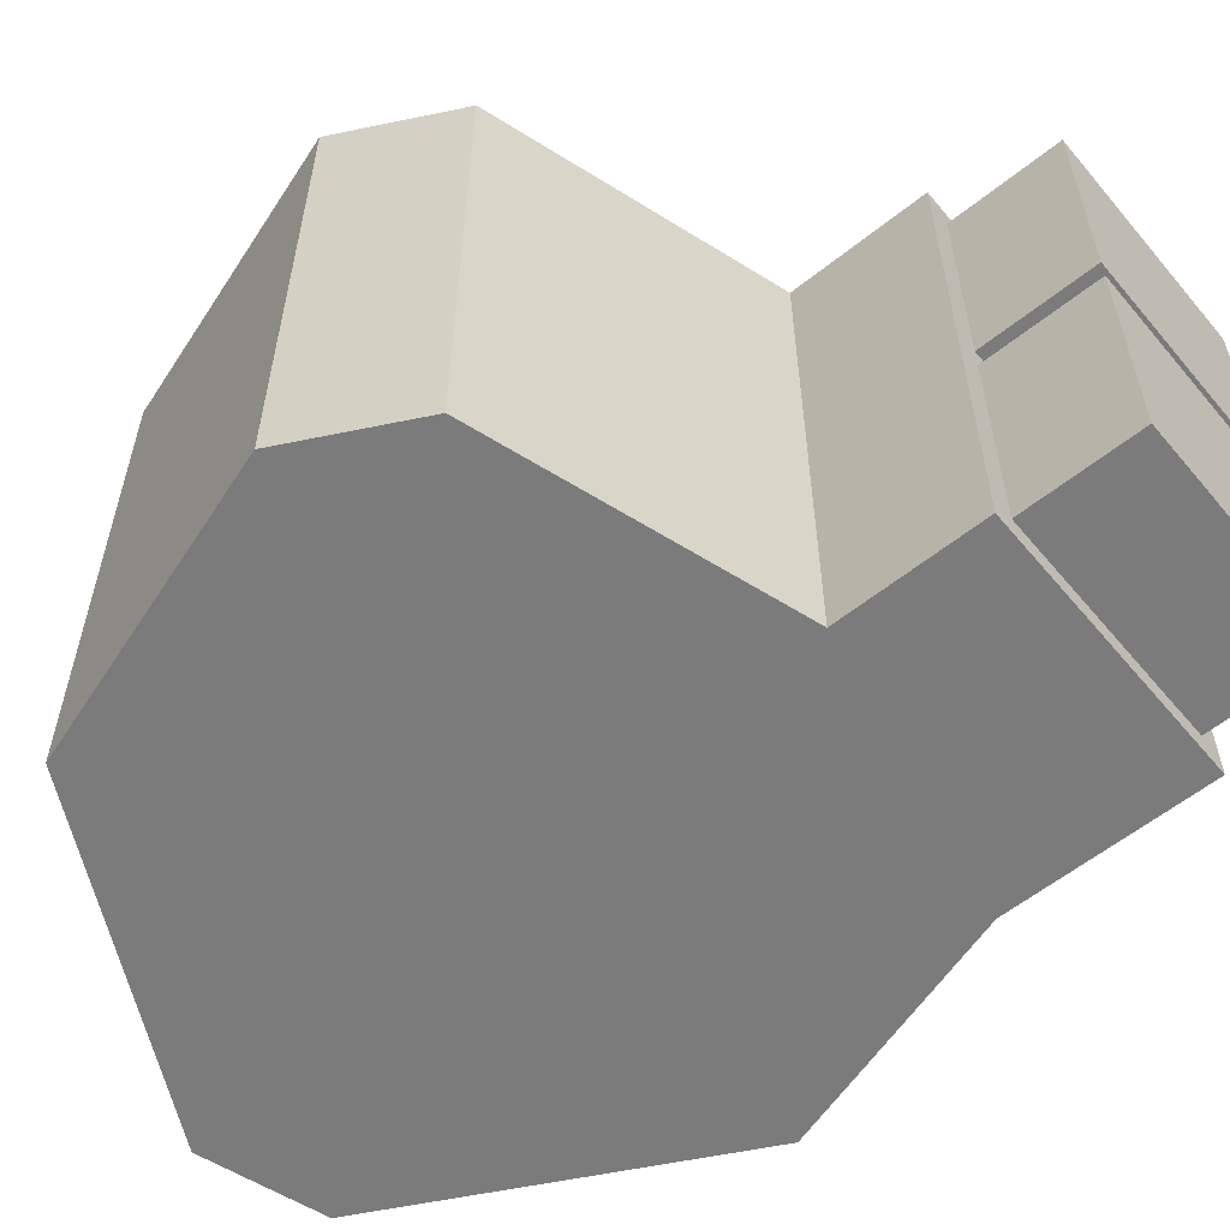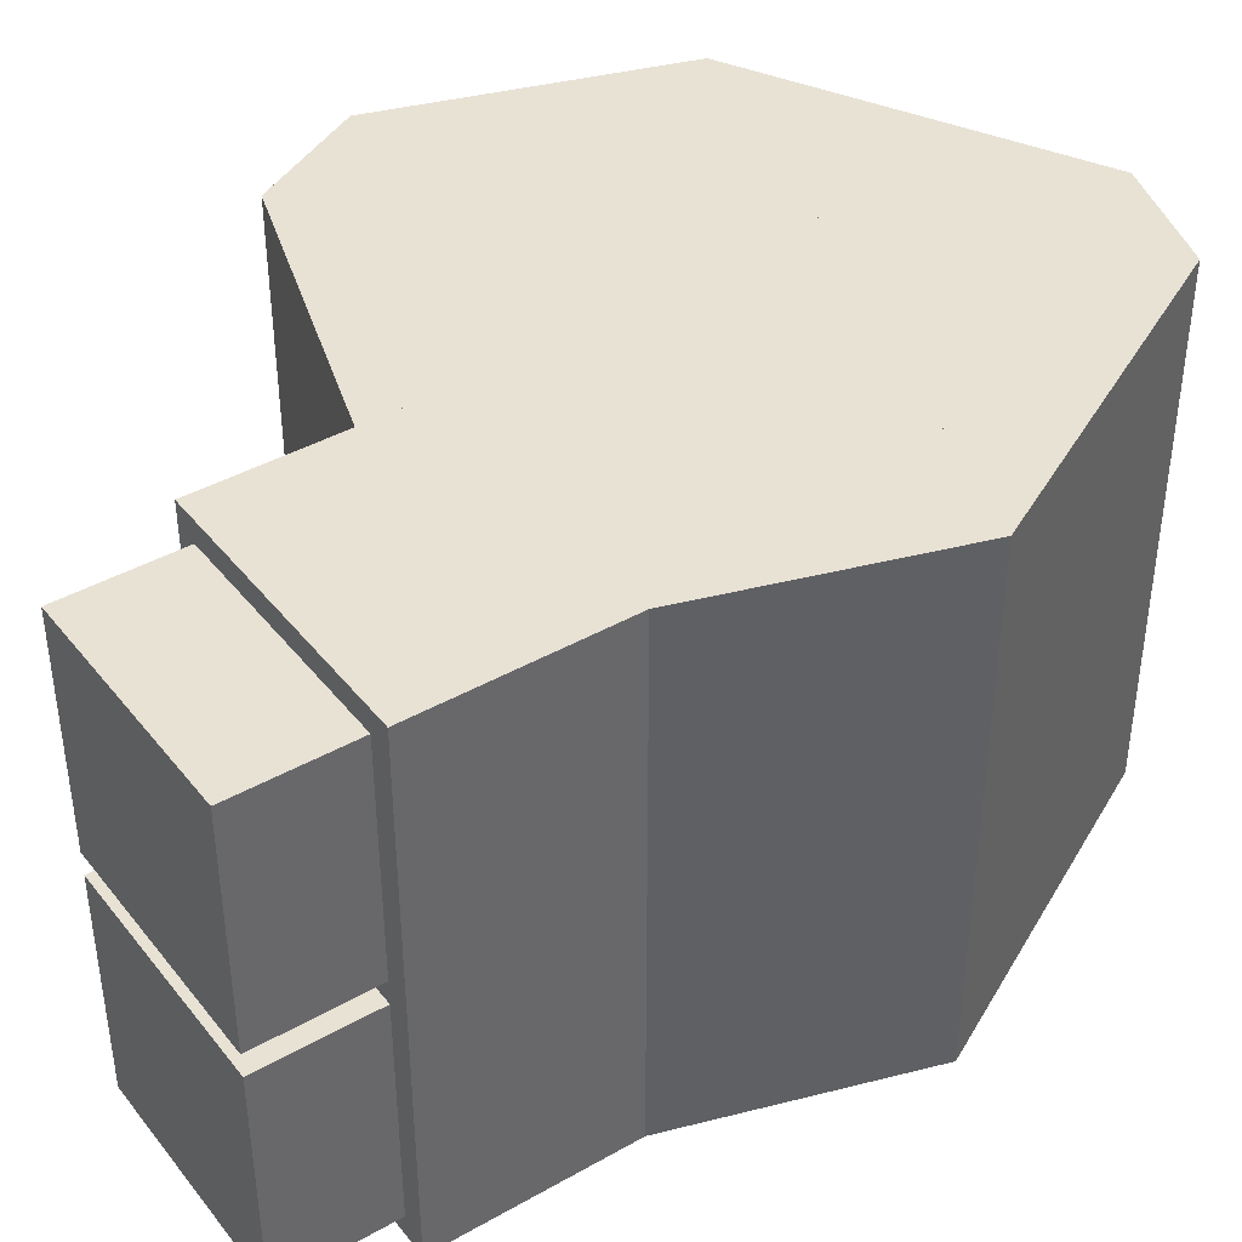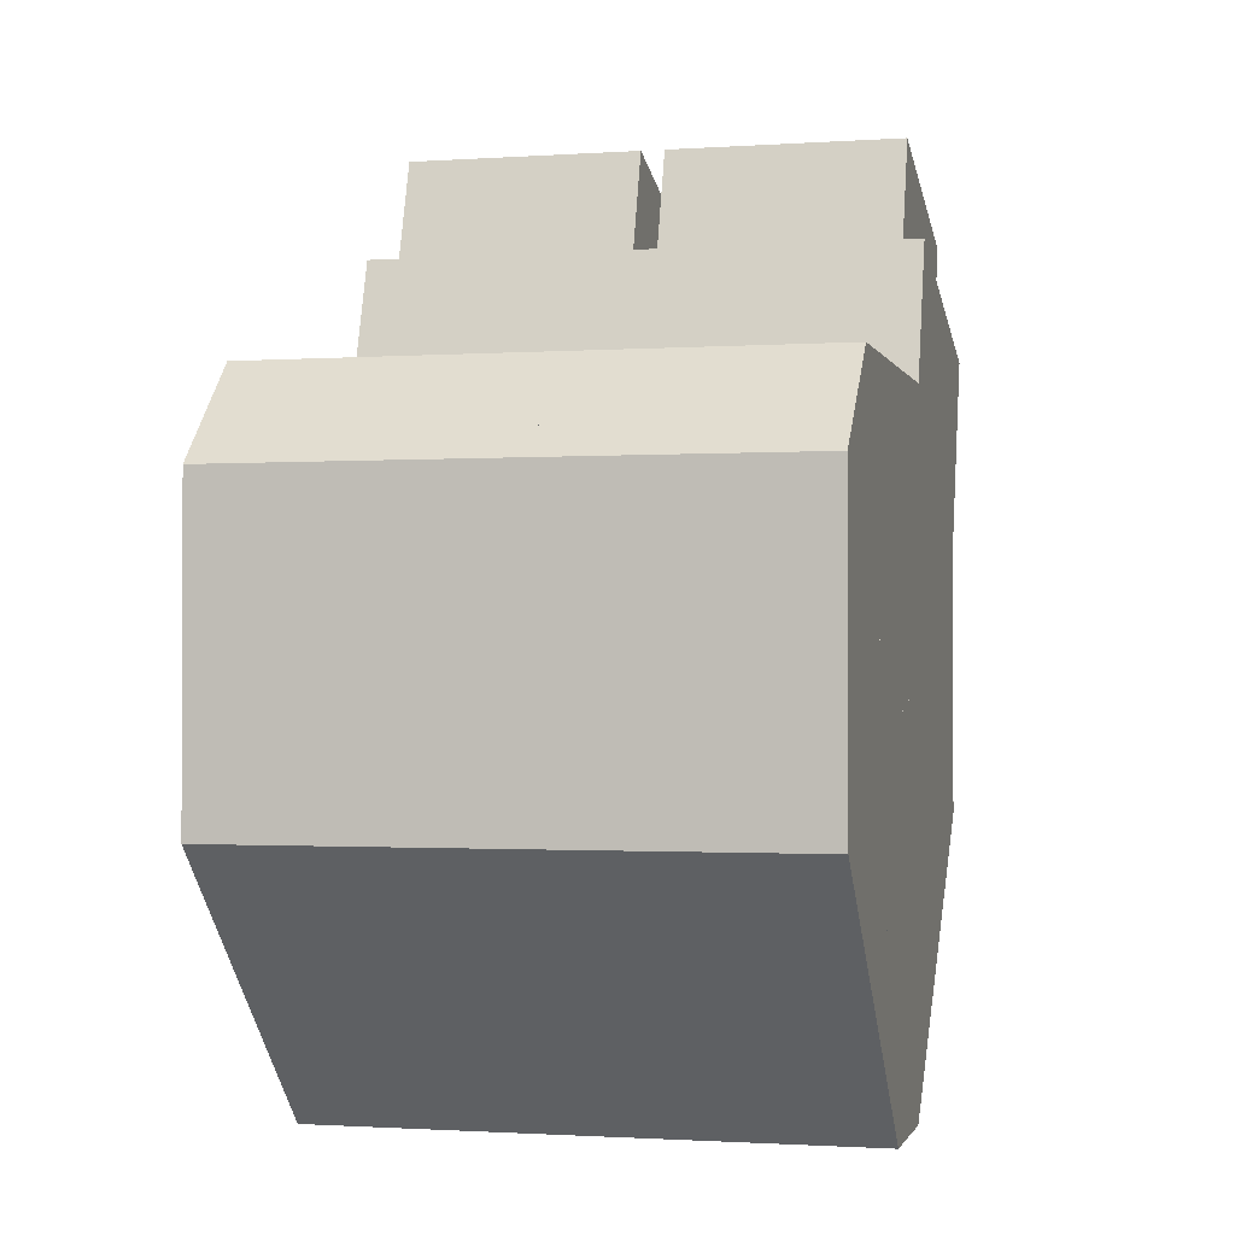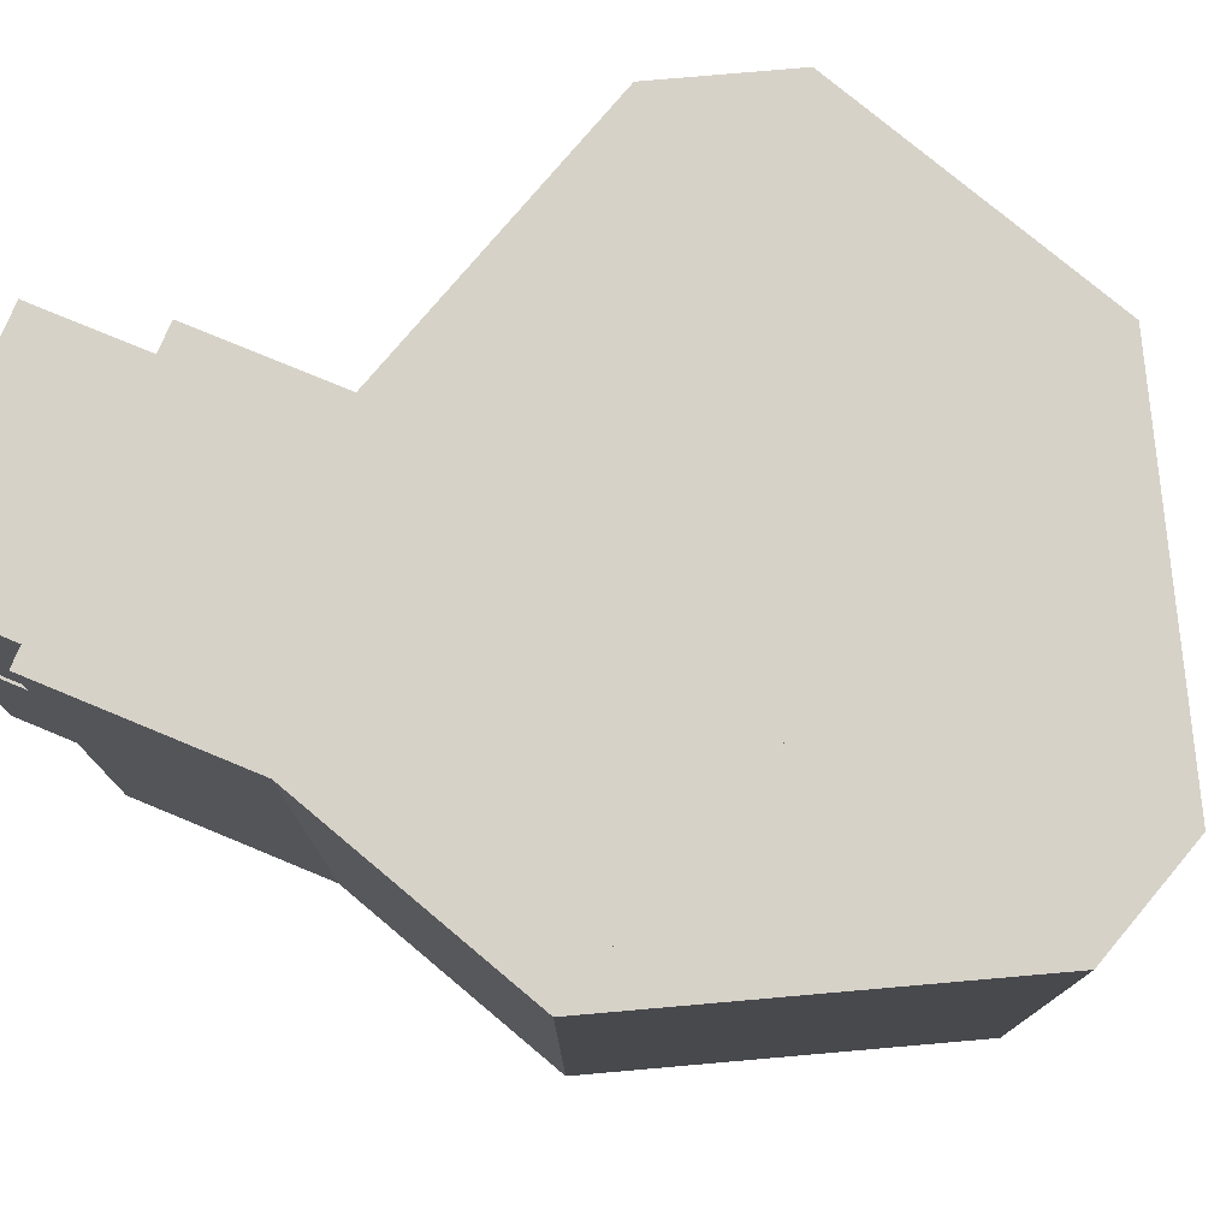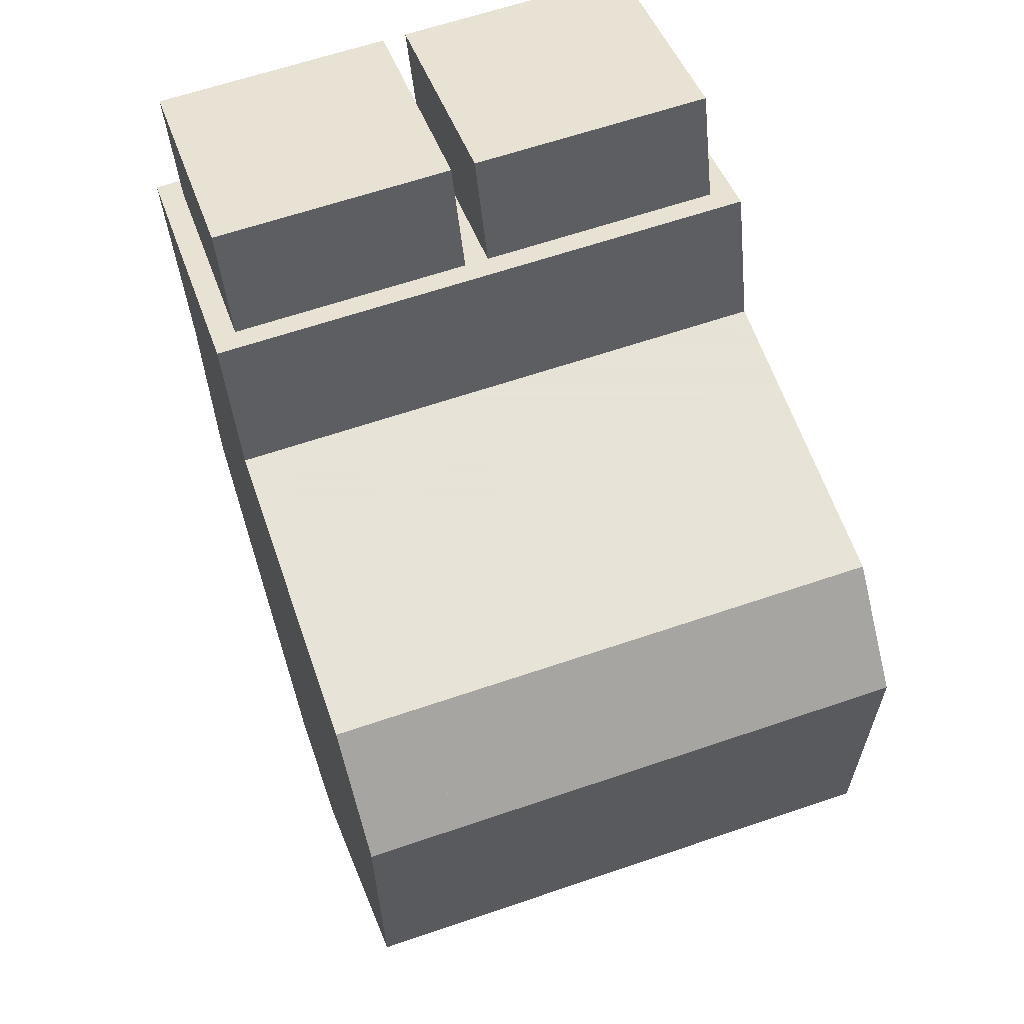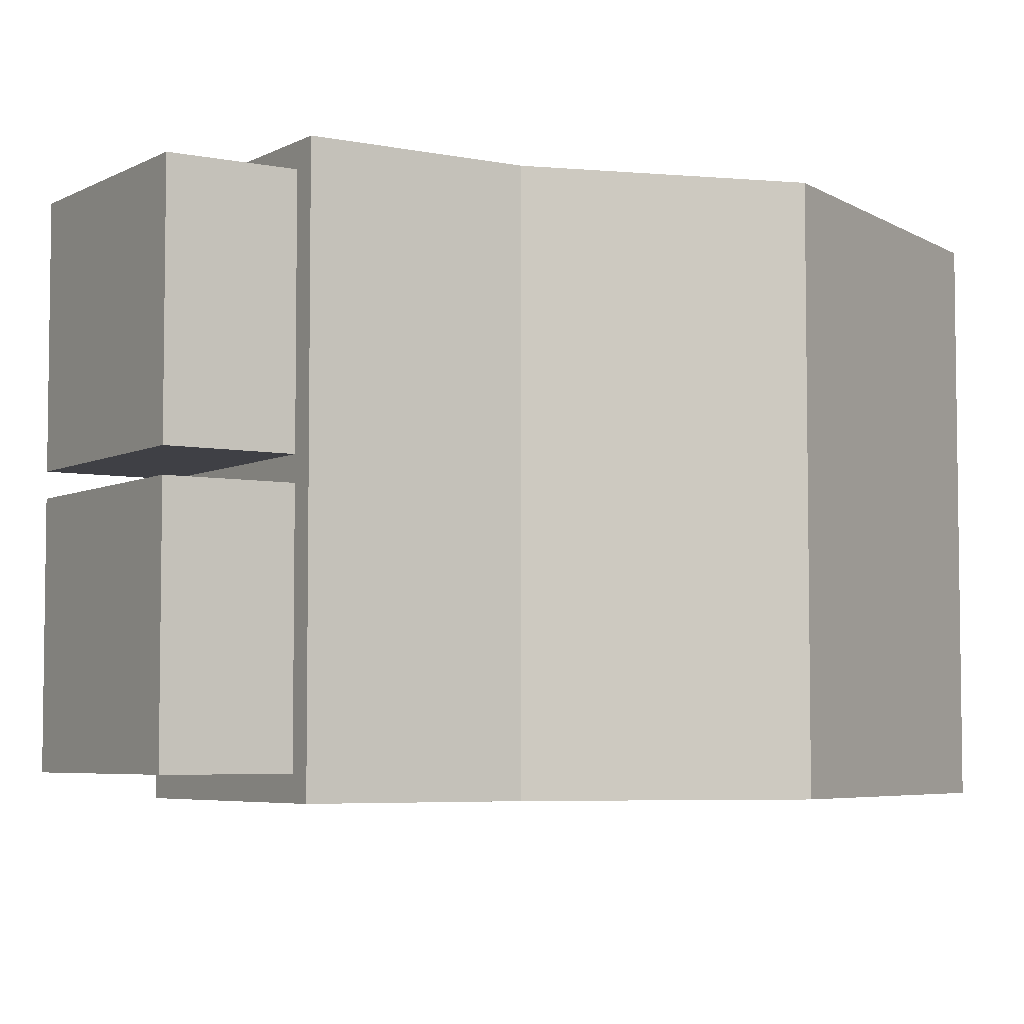
<metadata>
{"format":"obj","ext":"obj","renderer":"f3d","projection":"perspective","resolution":1024,"background":"white","views":[{"elev":-58.5,"azim":147.1,"up":"+Z"},{"elev":40.9,"azim":-107.2,"up":"+Z"},{"elev":-1.3,"azim":103.9,"up":"+Y"},{"elev":77.3,"azim":-50.0,"up":"+Z"},{"elev":62.8,"azim":70.9,"up":"+Y"},{"elev":-5.2,"azim":-105.1,"up":"+Z"}]}
</metadata>
<code>
o cube
v 0.2487 0.3095 0.4086
v 0.2487 0.07858 0.4086
v 0.2487 0.3095 0
v 0.2487 0.07858 0
v -0.2487 0.3095 0
v -0.2487 0.07858 0
v -0.2487 0.3095 0.4086
v -0.2487 0.07858 0.4086
v 0.2487 0.07858 0.4086
v 0.04772 -0.1224 0.4086
v 0.2487 0.07858 0
v 0.04772 -0.1224 -0
v 0.09798 0.2293 0
v -0.103 0.02833 -0
v 0.09798 0.2293 0.4086
v -0.103 0.02833 0.4086
v -0.09798 0.2293 0.4086
v 0.103 0.02833 0.4086
v -0.09798 0.2293 0
v 0.103 0.02833 -0
v -0.2487 0.07858 0
v -0.04772 -0.1224 -0
v -0.2487 0.07858 0.4086
v -0.04772 -0.1224 0.4086
v 0.02334 0.2151 0.4086
v 0.02334 -0.1224 0.4086
v 0.02334 0.2151 0
v 0.02334 -0.1224 -0
v -0.04772 0.2151 0
v -0.04772 -0.1224 -0
v -0.04772 0.2151 0.4086
v -0.04772 -0.1224 0.4086
v 0.04772 0.2151 0.4086
v 0.04772 -0.1224 0.4086
v 0.04772 0.2151 0
v 0.04772 -0.1224 -0
v -0.005573 0.2151 0
v -0.005573 -0.1224 -0
v -0.005573 0.2151 0.4086
v -0.005573 -0.1224 0.4086
v 0 0.3806 0.4086
v 0 0.3095 0.4086
v 0 0.3806 0
v 0 0.3095 0
v -0.1777 0.3806 0
v -0.1777 0.3095 0
v -0.1777 0.3806 0.4086
v -0.1777 0.3095 0.4086
v -0.1777 0.3806 0.4086
v -0.1274 0.3304 0.4086
v -0.1777 0.3806 0
v -0.1274 0.3304 0
v -0.2279 0.3304 0
v -0.1777 0.2801 0
v -0.2279 0.3304 0.4086
v -0.1777 0.2801 0.4086
v -0.1985 0.3598 0.4086
v -0.1482 0.3095 0.4086
v -0.1985 0.3598 0
v -0.1482 0.3095 0
v -0.2487 0.3095 0
v -0.1985 0.2593 0
v -0.2487 0.3095 0.4086
v -0.1985 0.2593 0.4086
v 0.2279 0.3304 0.4086
v 0.1777 0.2801 0.4086
v 0.2279 0.3304 0
v 0.1777 0.2801 0
v 0.1777 0.3806 0
v 0.1274 0.3304 0
v 0.1777 0.3806 0.4086
v 0.1274 0.3304 0.4086
v 0.2487 0.3095 0.4086
v 0.1985 0.2593 0.4086
v 0.2487 0.3095 0
v 0.1985 0.2593 0
v 0.1985 0.3598 0
v 0.1482 0.3095 0
v 0.1985 0.3598 0.4086
v 0.1482 0.3095 0.4086
v 0.1777 0.3806 0.4086
v 0.1777 0.3095 0.4086
v 0.1777 0.3806 0
v 0.1777 0.3095 0
v 0 0.3806 0
v 0 0.3095 0
v 0 0.3806 0.4086
v 0 0.3095 0.4086
v -0.09163 0.4853 0.4086
v -0.04355 0.3328 0.4086
v -0.09163 0.4853 0
v -0.04355 0.3328 0
v -0.295 0.4212 0
v -0.2469 0.2687 0
v -0.295 0.4212 0.4086
v -0.2469 0.2687 0.4086
v -0.1353 0.5647 0.1954
v -0.1086 0.4799 0.1954
v -0.1353 0.5647 0.01777
v -0.1086 0.4799 0.01777
v -0.3047 0.5112 0.01777
v -0.278 0.4265 0.01777
v -0.3047 0.5112 0.1954
v -0.278 0.4265 0.1954
v -0.1353 0.5647 0.3909
v -0.1086 0.4799 0.3909
v -0.1353 0.5647 0.2132
v -0.1086 0.4799 0.2132
v -0.3047 0.5112 0.2132
v -0.278 0.4265 0.2132
v -0.3047 0.5112 0.3909
v -0.278 0.4265 0.3909
f 1 2 3
f 2 4 3
f 5 6 7
f 6 8 7
f 5 7 3
f 7 1 3
f 8 6 2
f 6 4 2
f 7 8 1
f 8 2 1
f 3 4 5
f 4 6 5
f 9 10 11
f 10 12 11
f 13 14 15
f 14 16 15
f 13 15 11
f 15 9 11
f 16 14 10
f 14 12 10
f 15 16 9
f 16 10 9
f 11 12 13
f 12 14 13
f 17 18 19
f 18 20 19
f 21 22 23
f 22 24 23
f 21 23 19
f 23 17 19
f 24 22 18
f 22 20 18
f 23 24 17
f 24 18 17
f 19 20 21
f 20 22 21
f 25 26 27
f 26 28 27
f 29 30 31
f 30 32 31
f 29 31 27
f 31 25 27
f 32 30 26
f 30 28 26
f 31 32 25
f 32 26 25
f 27 28 29
f 28 30 29
f 33 34 35
f 34 36 35
f 37 38 39
f 38 40 39
f 37 39 35
f 39 33 35
f 40 38 34
f 38 36 34
f 39 40 33
f 40 34 33
f 35 36 37
f 36 38 37
f 41 42 43
f 42 44 43
f 45 46 47
f 46 48 47
f 45 47 43
f 47 41 43
f 48 46 42
f 46 44 42
f 47 48 41
f 48 42 41
f 43 44 45
f 44 46 45
f 49 50 51
f 50 52 51
f 53 54 55
f 54 56 55
f 53 55 51
f 55 49 51
f 56 54 50
f 54 52 50
f 55 56 49
f 56 50 49
f 51 52 53
f 52 54 53
f 57 58 59
f 58 60 59
f 61 62 63
f 62 64 63
f 61 63 59
f 63 57 59
f 64 62 58
f 62 60 58
f 63 64 57
f 64 58 57
f 59 60 61
f 60 62 61
f 65 66 67
f 66 68 67
f 69 70 71
f 70 72 71
f 69 71 67
f 71 65 67
f 72 70 66
f 70 68 66
f 71 72 65
f 72 66 65
f 67 68 69
f 68 70 69
f 73 74 75
f 74 76 75
f 77 78 79
f 78 80 79
f 77 79 75
f 79 73 75
f 80 78 74
f 78 76 74
f 79 80 73
f 80 74 73
f 75 76 77
f 76 78 77
f 81 82 83
f 82 84 83
f 85 86 87
f 86 88 87
f 85 87 83
f 87 81 83
f 88 86 82
f 86 84 82
f 87 88 81
f 88 82 81
f 83 84 85
f 84 86 85
f 89 90 91
f 90 92 91
f 93 94 95
f 94 96 95
f 93 95 91
f 95 89 91
f 96 94 90
f 94 92 90
f 95 96 89
f 96 90 89
f 91 92 93
f 92 94 93
f 97 98 99
f 98 100 99
f 101 102 103
f 102 104 103
f 101 103 99
f 103 97 99
f 104 102 98
f 102 100 98
f 103 104 97
f 104 98 97
f 99 100 101
f 100 102 101
f 105 106 107
f 106 108 107
f 109 110 111
f 110 112 111
f 109 111 107
f 111 105 107
f 112 110 106
f 110 108 106
f 111 112 105
f 112 106 105
f 107 108 109
f 108 110 109

</code>
